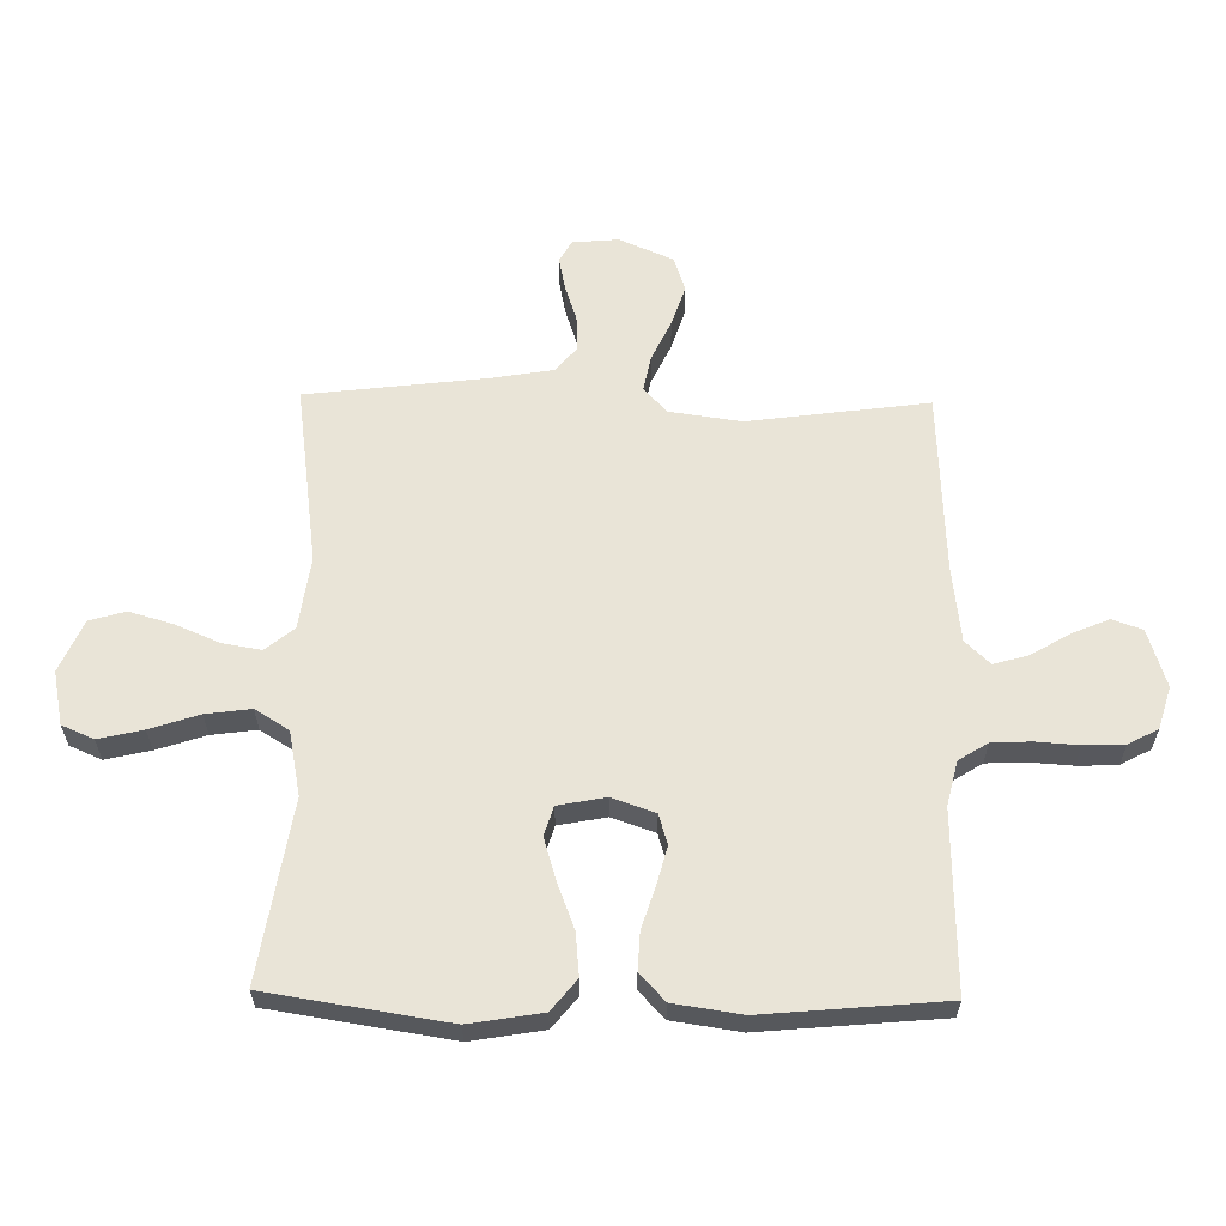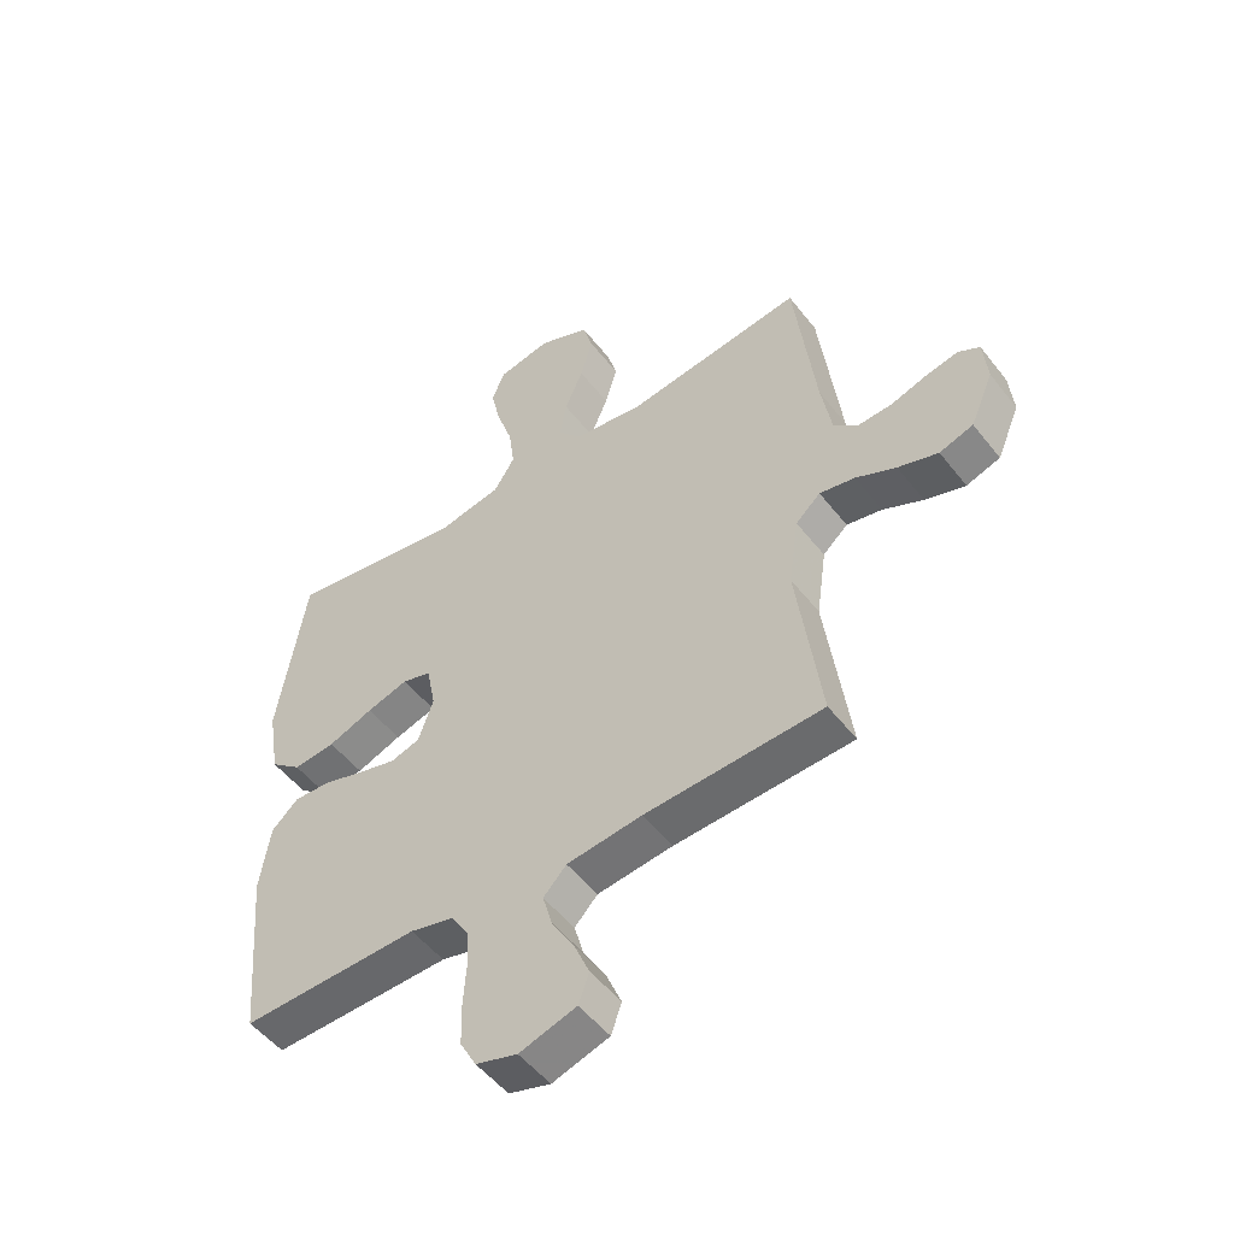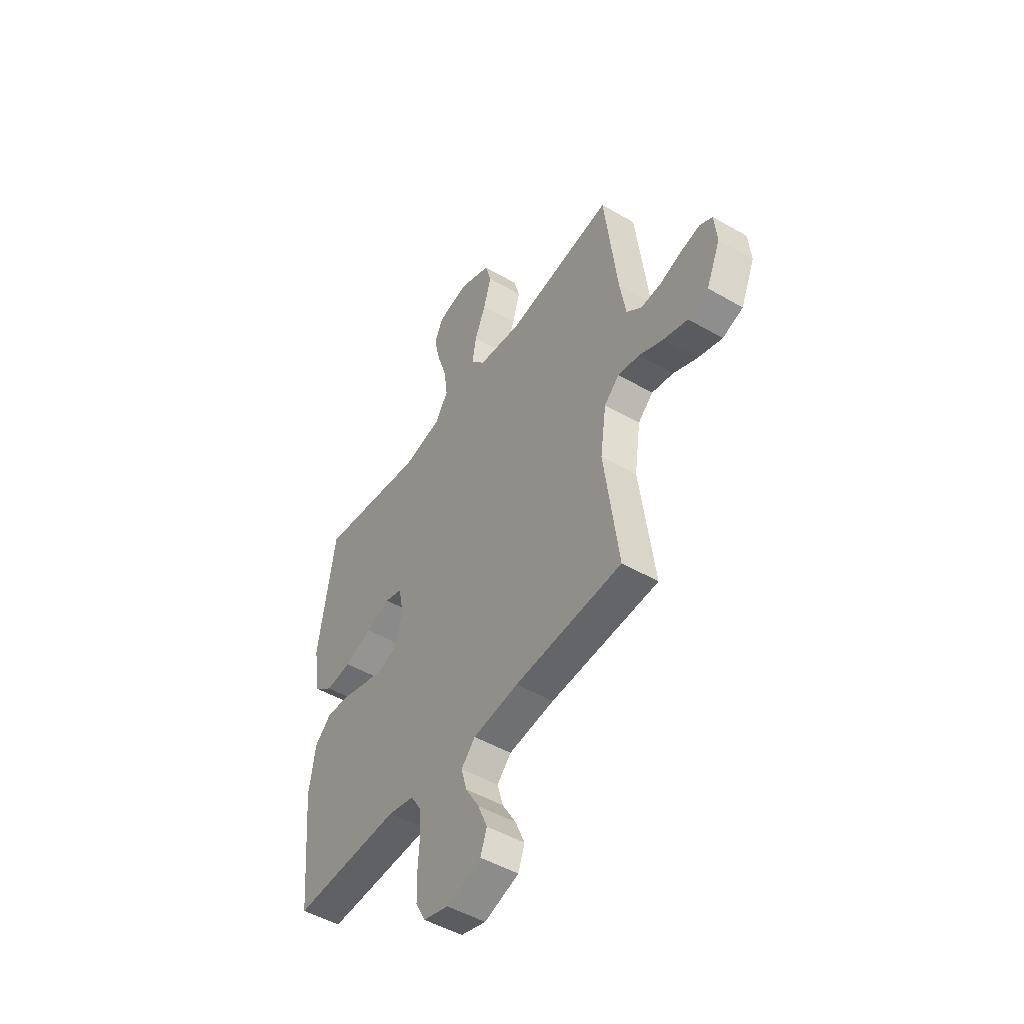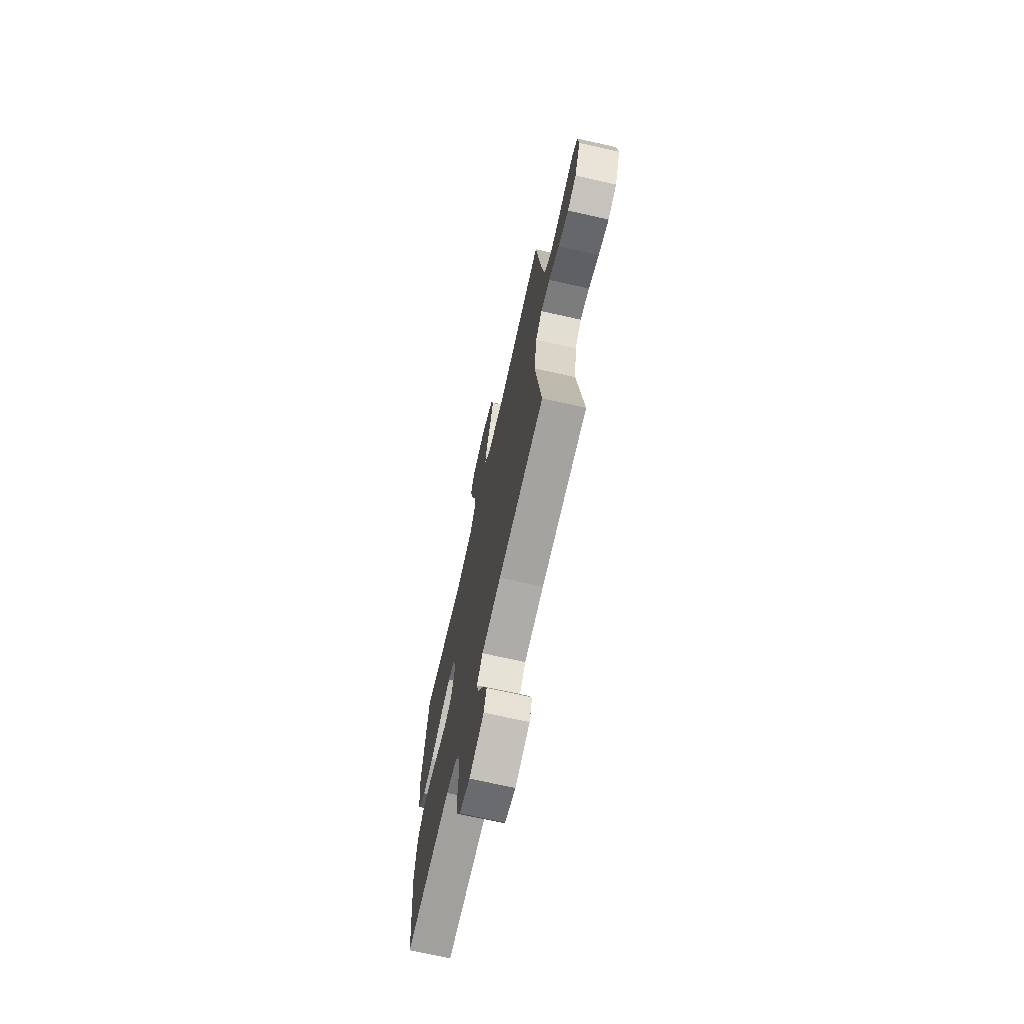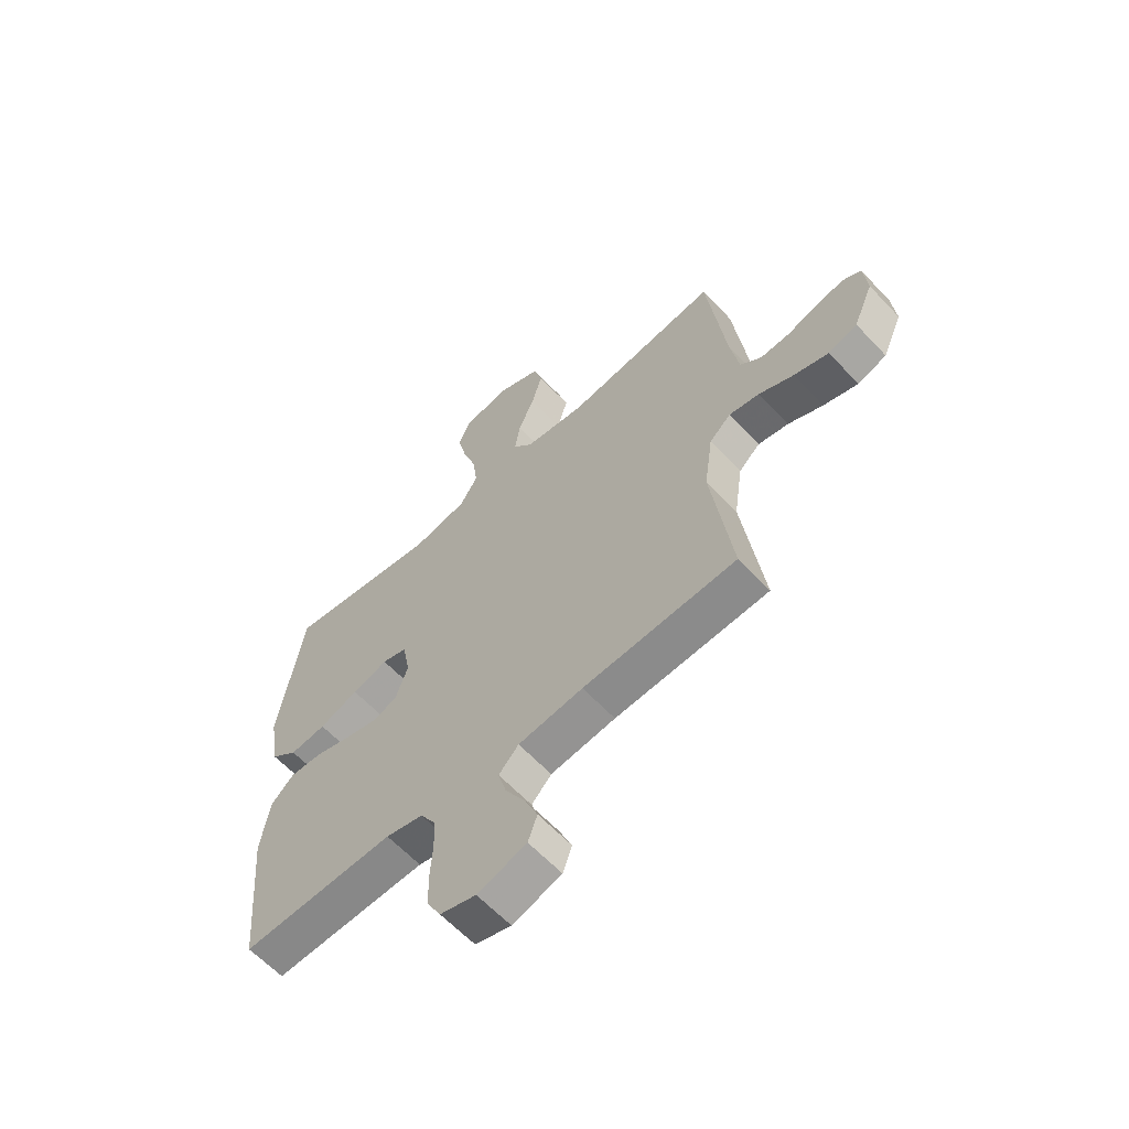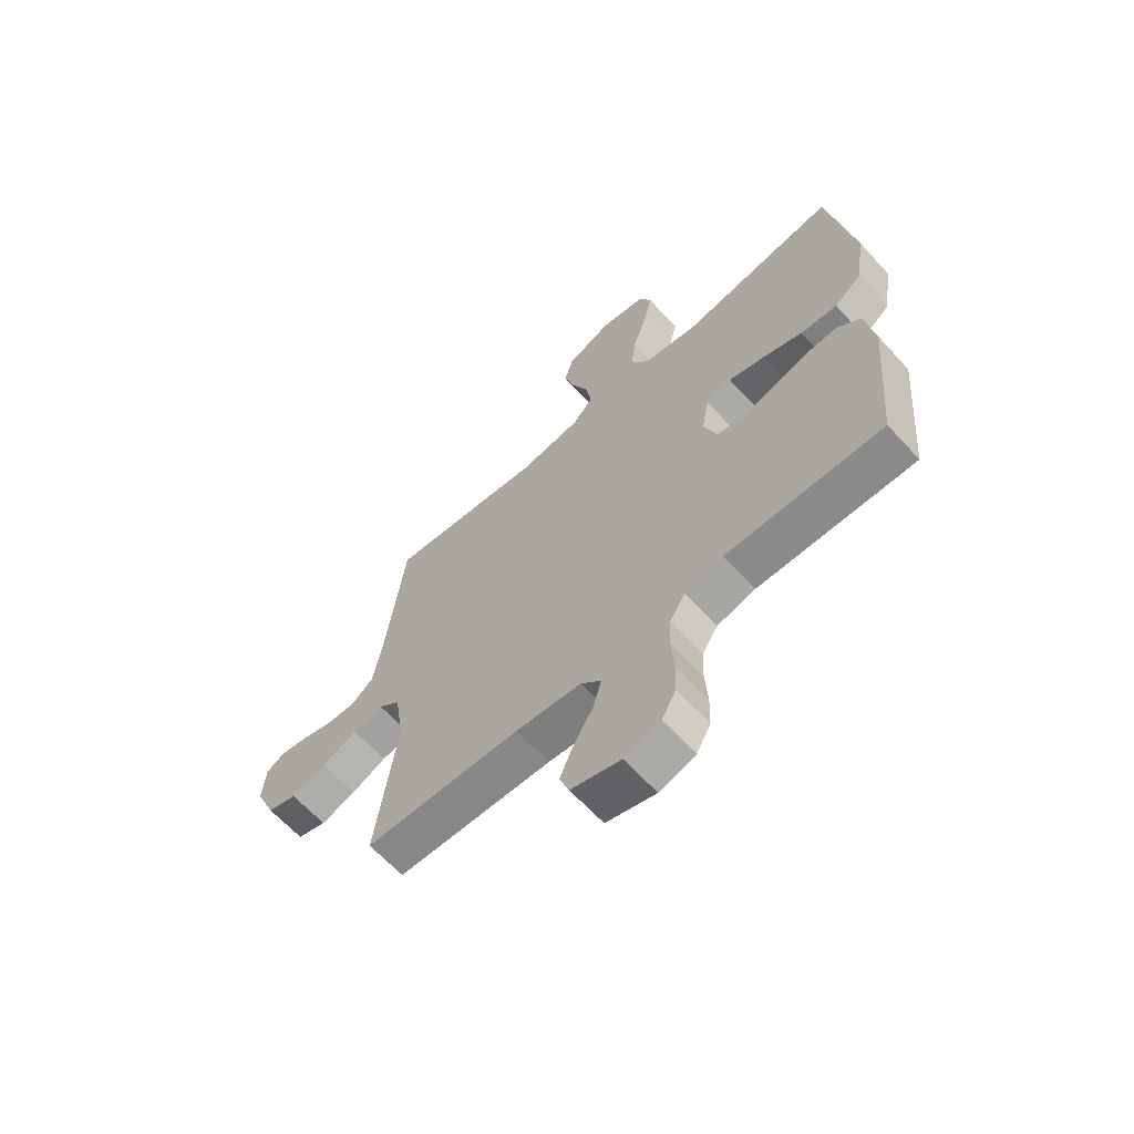
<metadata>
{"format":"obj","ext":"obj","renderer":"f3d","projection":"perspective","resolution":1024,"background":"white","views":[{"elev":61.1,"azim":90.9,"up":"+Y"},{"elev":-51.5,"azim":-143.3,"up":"+Z"},{"elev":-49.0,"azim":-122.8,"up":"+Z"},{"elev":-70.2,"azim":-102.7,"up":"+Z"},{"elev":-61.8,"azim":-137.0,"up":"+Z"},{"elev":-64.6,"azim":42.6,"up":"+Z"}]}
</metadata>
<code>
v 0.5 0.07 0.5
v 0.547 0.07 0.2
v 0.527 0.07 0.079
v 0.475 0.07 0.037
v 0.404 0.07 0.044
v 0.328 0.07 0.073
v 0.258 0.07 0.094
v 0.209 0.07 0.079
v 0.194 0.07 0
v 0.219 0.07 -0.072
v 0.269 0.07 -0.087
v 0.333 0.07 -0.07
v 0.402 0.07 -0.048
v 0.465 0.07 -0.045
v 0.51 0.07 -0.087
v 0.527 0.07 -0.2
v 0.5 0.07 -0.5
v 0.2 0.07 -0.493
v 0.127 0.07 -0.511
v 0.097 0.07 -0.559
v 0.094 0.07 -0.624
v 0.099 0.07 -0.696
v 0.097 0.07 -0.762
v 0.07 0.07 -0.812
v 0 0.07 -0.833
v -0.096 0.07 -0.803
v -0.114 0.07 -0.753
v -0.088 0.07 -0.691
v -0.05 0.07 -0.627
v -0.034 0.07 -0.57
v -0.073 0.07 -0.529
v -0.2 0.07 -0.514
v -0.5 0.07 -0.5
v -0.46 0.07 -0.2
v -0.477 0.07 -0.081
v -0.519 0.07 -0.043
v -0.579 0.07 -0.055
v -0.647 0.07 -0.087
v -0.715 0.07 -0.109
v -0.772 0.07 -0.09
v -0.811 0.07 0
v -0.804 0.07 0.077
v -0.768 0.07 0.097
v -0.714 0.07 0.086
v -0.653 0.07 0.066
v -0.595 0.07 0.063
v -0.553 0.07 0.099
v -0.536 0.07 0.2
v -0.5 0.07 0.5
v -0.2 0.07 0.459
v -0.08 0.07 0.476
v -0.041 0.07 0.523
v -0.052 0.07 0.588
v -0.083 0.07 0.661
v -0.104 0.07 0.733
v -0.087 0.07 0.793
v 0 0.07 0.831
v 0.089 0.07 0.813
v 0.112 0.07 0.76
v 0.095 0.07 0.686
v 0.068 0.07 0.604
v 0.058 0.07 0.529
v 0.093 0.07 0.473
v 0.2 0.07 0.452
v 0.5 0 0.5
v 0.547 0 0.2
v 0.527 0 0.079
v 0.475 0 0.037
v 0.404 0 0.044
v 0.328 0 0.073
v 0.258 0 0.094
v 0.209 0 0.079
v 0.194 0 0
v 0.219 0 -0.072
v 0.269 0 -0.087
v 0.333 0 -0.07
v 0.402 0 -0.048
v 0.465 0 -0.045
v 0.51 0 -0.087
v 0.527 0 -0.2
v 0.5 0 -0.5
v 0.2 0 -0.493
v 0.127 0 -0.511
v 0.097 0 -0.559
v 0.094 0 -0.624
v 0.099 0 -0.696
v 0.097 0 -0.762
v 0.07 0 -0.812
v 0 0 -0.833
v -0.096 0 -0.803
v -0.114 0 -0.753
v -0.088 0 -0.691
v -0.05 0 -0.627
v -0.034 0 -0.57
v -0.073 0 -0.529
v -0.2 0 -0.514
v -0.5 0 -0.5
v -0.46 0 -0.2
v -0.477 0 -0.081
v -0.519 0 -0.043
v -0.579 0 -0.055
v -0.647 0 -0.087
v -0.715 0 -0.109
v -0.772 0 -0.09
v -0.811 0 0
v -0.804 0 0.077
v -0.768 0 0.097
v -0.714 0 0.086
v -0.653 0 0.066
v -0.595 0 0.063
v -0.553 0 0.099
v -0.536 0 0.2
v -0.5 0 0.5
v -0.2 0 0.459
v -0.08 0 0.476
v -0.041 0 0.523
v -0.052 0 0.588
v -0.083 0 0.661
v -0.104 0 0.733
v -0.087 0 0.793
v 0 0 0.831
v 0.089 0 0.813
v 0.112 0 0.76
v 0.095 0 0.686
v 0.068 0 0.604
v 0.058 0 0.529
v 0.093 0 0.473
v 0.2 0 0.452
f 58 59 60 61
f 58 61 62
f 57 58 62
f 56 57 62
f 53 54 55 56
f 53 56 62
f 52 53 62 63
f 48 49 50
f 47 48 50 51
f 46 47 51
f 42 43 44 45
f 40 41 42 45
f 40 45 46
f 37 38 39 40
f 36 37 40 46
f 35 36 46 51
f 32 33 34
f 31 32 34 35
f 30 31 35 51
f 26 27 28 29
f 26 29 30
f 25 26 30
f 21 22 23 24
f 20 21 24 25
f 15 16 17 18
f 15 18 19
f 12 13 14 15
f 11 12 15 19
f 10 11 19 20
f 3 4 5 6
f 3 6 7
f 64 1 2 3
f 63 64 3 7
f 9 10 20 25
f 8 9 25 30
f 52 63 7 8
f 8 30 51 52
f 125 124 123 122
f 126 125 122
f 126 122 121
f 126 121 120
f 120 119 118 117
f 126 120 117
f 127 126 117 116
f 114 113 112
f 115 114 112 111
f 115 111 110
f 109 108 107 106
f 109 106 105 104
f 110 109 104
f 104 103 102 101
f 110 104 101 100
f 115 110 100 99
f 98 97 96
f 99 98 96 95
f 115 99 95 94
f 93 92 91 90
f 94 93 90
f 94 90 89
f 88 87 86 85
f 89 88 85 84
f 82 81 80 79
f 83 82 79
f 79 78 77 76
f 83 79 76 75
f 84 83 75 74
f 70 69 68 67
f 71 70 67
f 67 66 65 128
f 71 67 128 127
f 89 84 74 73
f 94 89 73 72
f 72 71 127 116
f 116 115 94 72
f 1 65 66 2
f 2 66 67 3
f 3 67 68 4
f 4 68 69 5
f 5 69 70 6
f 6 70 71 7
f 7 71 72 8
f 8 72 73 9
f 9 73 74 10
f 10 74 75 11
f 11 75 76 12
f 12 76 77 13
f 13 77 78 14
f 14 78 79 15
f 15 79 80 16
f 16 80 81 17
f 17 81 82 18
f 18 82 83 19
f 19 83 84 20
f 20 84 85 21
f 21 85 86 22
f 22 86 87 23
f 23 87 88 24
f 24 88 89 25
f 25 89 90 26
f 26 90 91 27
f 27 91 92 28
f 28 92 93 29
f 29 93 94 30
f 30 94 95 31
f 31 95 96 32
f 32 96 97 33
f 33 97 98 34
f 34 98 99 35
f 35 99 100 36
f 36 100 101 37
f 37 101 102 38
f 38 102 103 39
f 39 103 104 40
f 40 104 105 41
f 41 105 106 42
f 42 106 107 43
f 43 107 108 44
f 44 108 109 45
f 45 109 110 46
f 46 110 111 47
f 47 111 112 48
f 48 112 113 49
f 49 113 114 50
f 50 114 115 51
f 51 115 116 52
f 52 116 117 53
f 53 117 118 54
f 54 118 119 55
f 55 119 120 56
f 56 120 121 57
f 57 121 122 58
f 58 122 123 59
f 59 123 124 60
f 60 124 125 61
f 61 125 126 62
f 62 126 127 63
f 63 127 128 64
f 64 128 65 1

</code>
